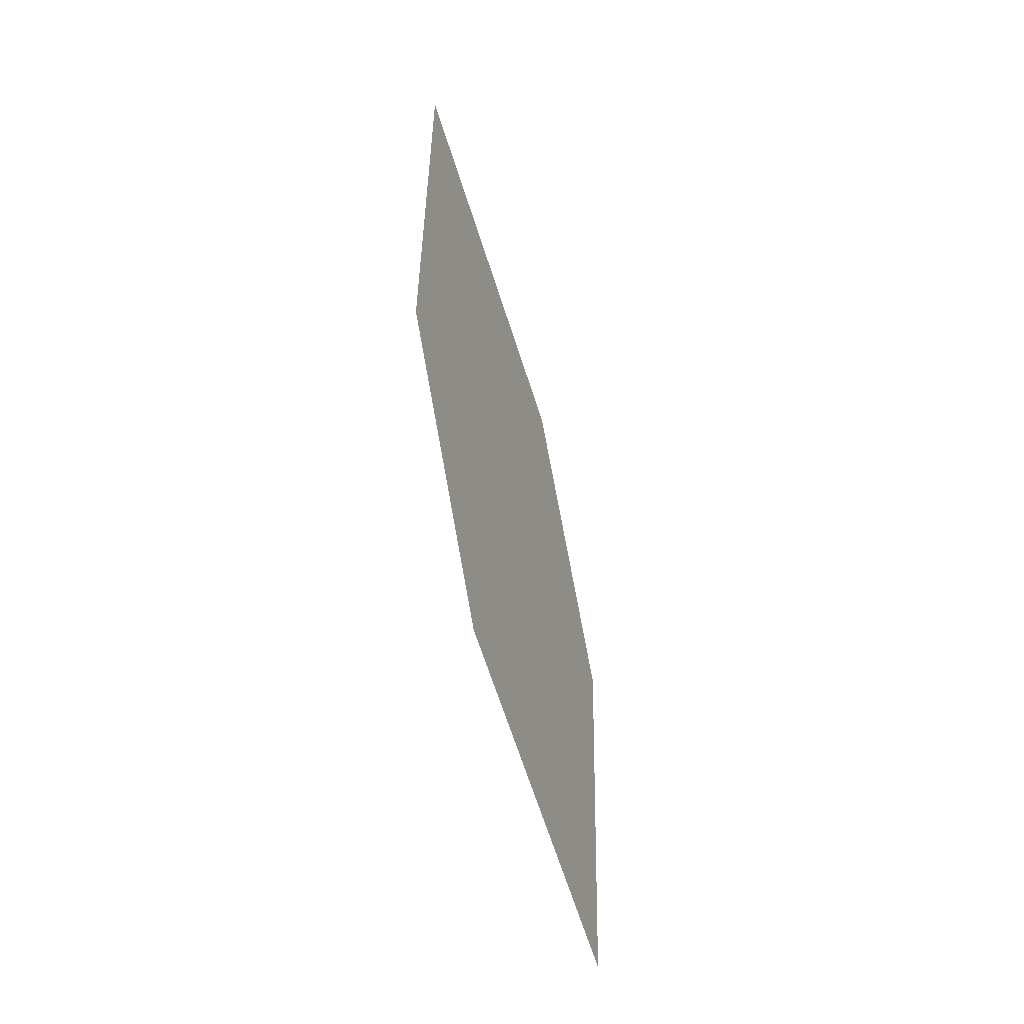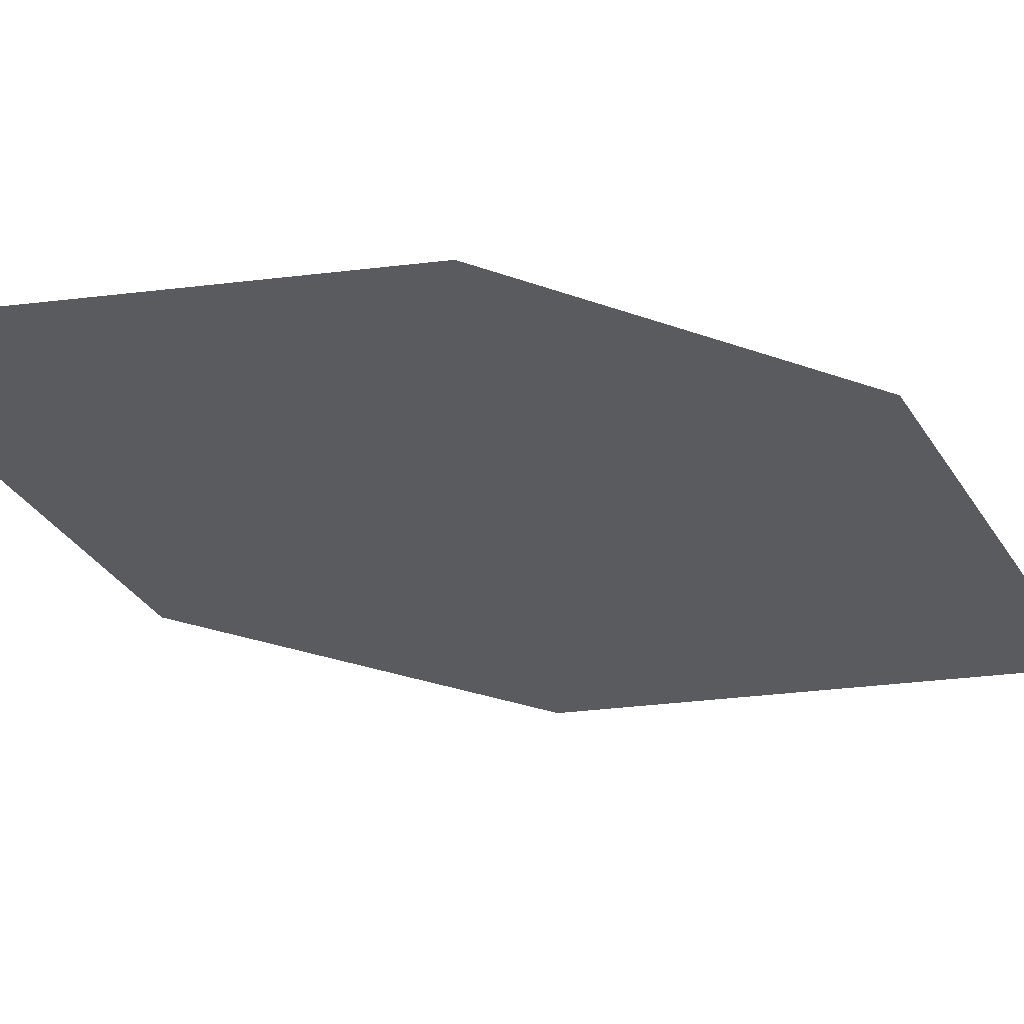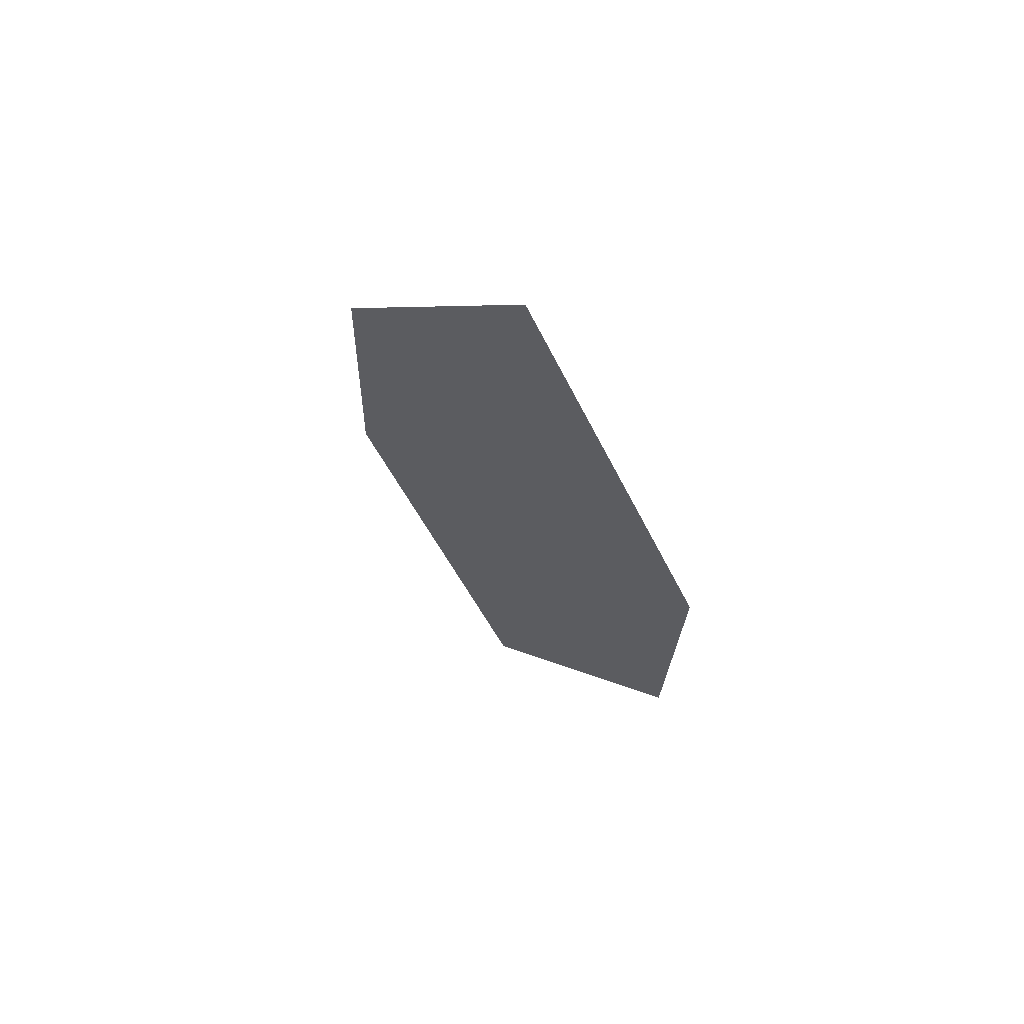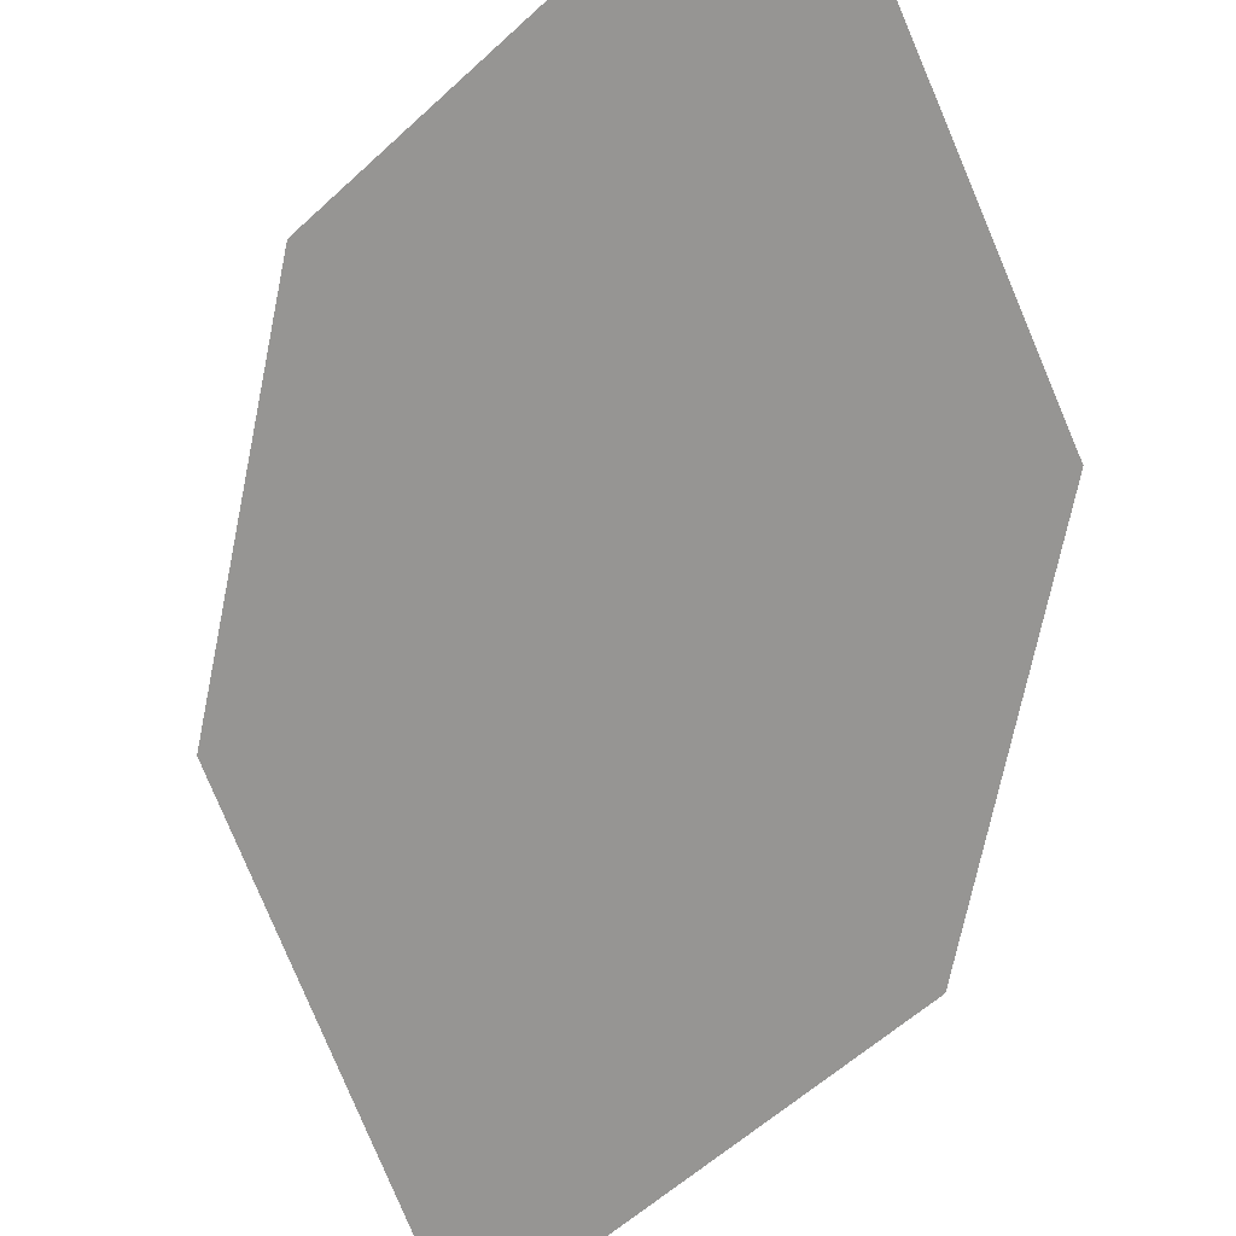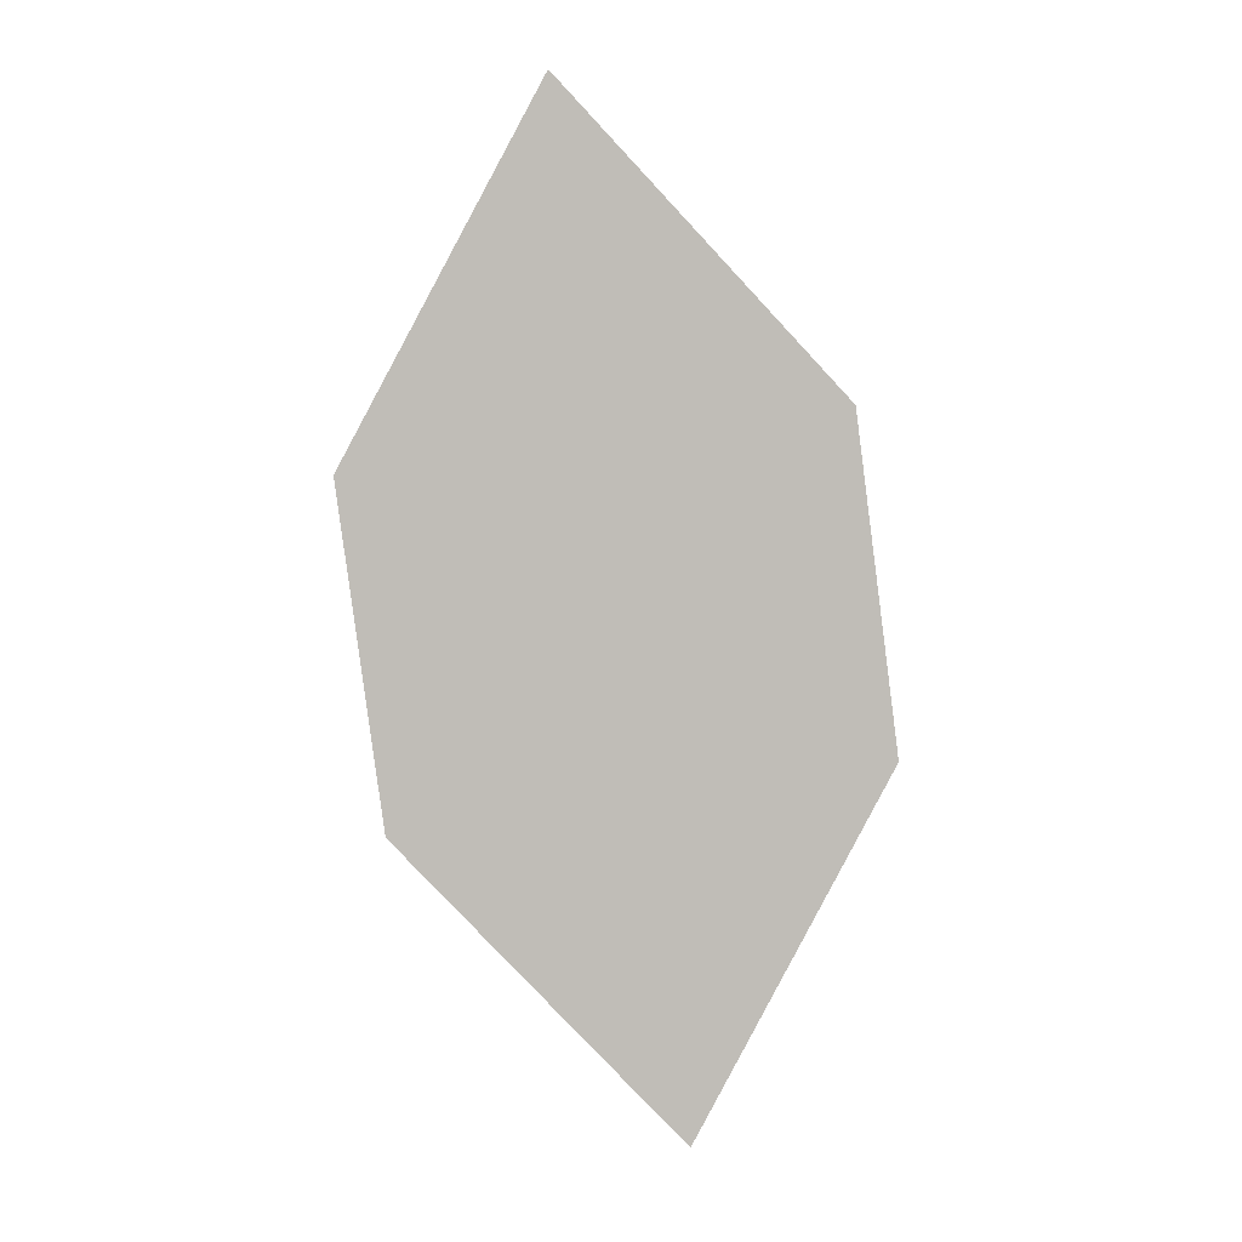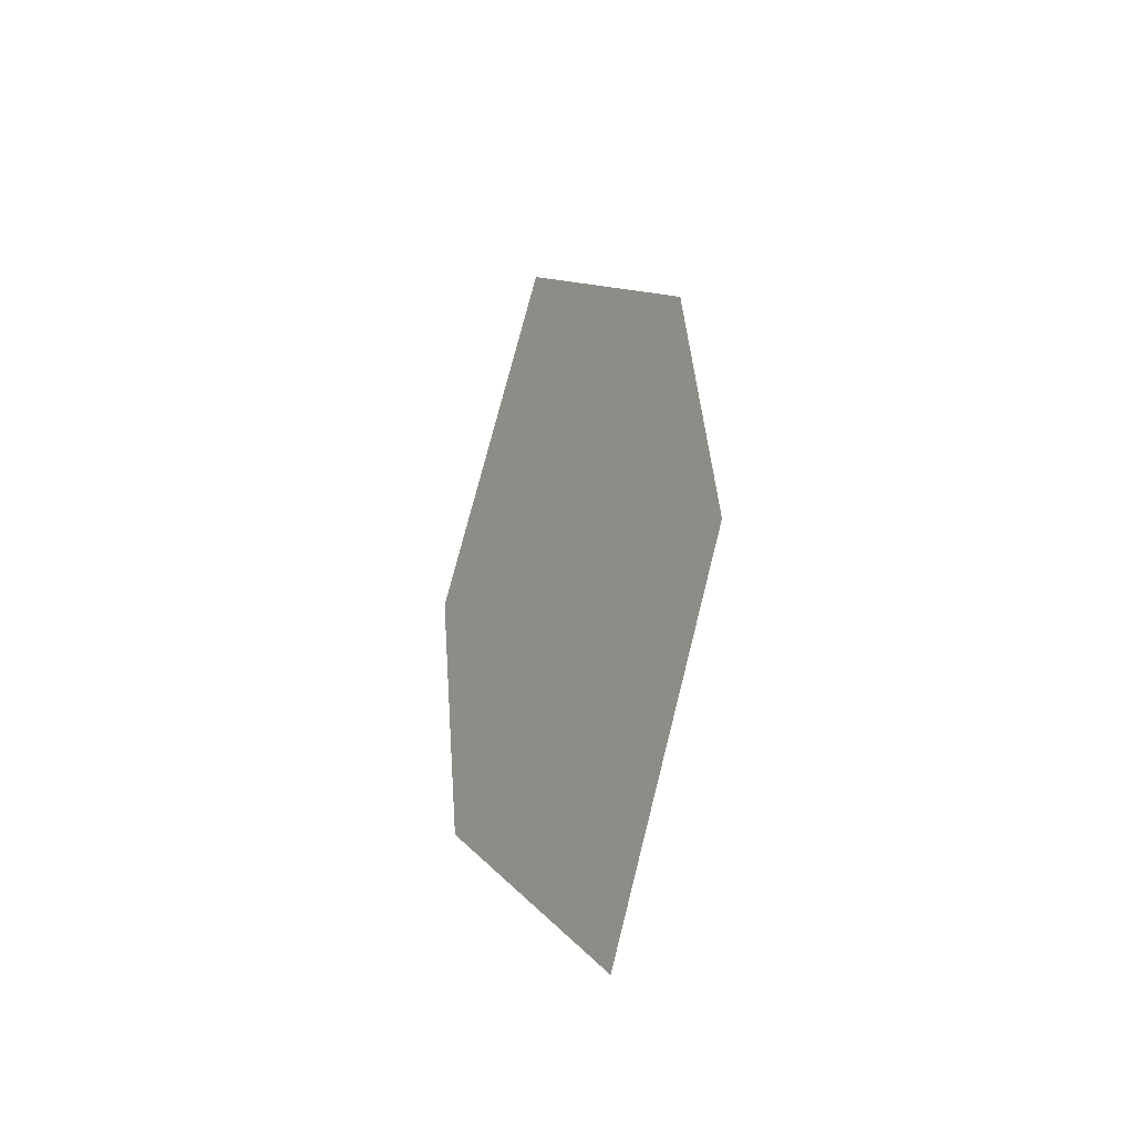
<metadata>
{"format":"obj","ext":"obj","renderer":"f3d","projection":"perspective","resolution":1024,"background":"white","views":[{"elev":-17.9,"azim":122.0,"up":"+Y"},{"elev":-16.1,"azim":-125.7,"up":"+Z"},{"elev":79.8,"azim":-121.3,"up":"+Y"},{"elev":-75.6,"azim":-20.2,"up":"+Z"},{"elev":14.0,"azim":-171.1,"up":"+Y"},{"elev":-57.3,"azim":74.0,"up":"+Y"}]}
</metadata>
<code>
o leaves.013
v 0.1227 0.2077 0.6634
v 0.1451 0.2317 0.6614
v 0.1348 0.2862 0.6729
v 0.1084 0.2361 0.6717
v 0.1124 0.2622 0.6748
v 0.1491 0.2578 0.6646
f 1 2 6 3
f 1 3 5 4

</code>
